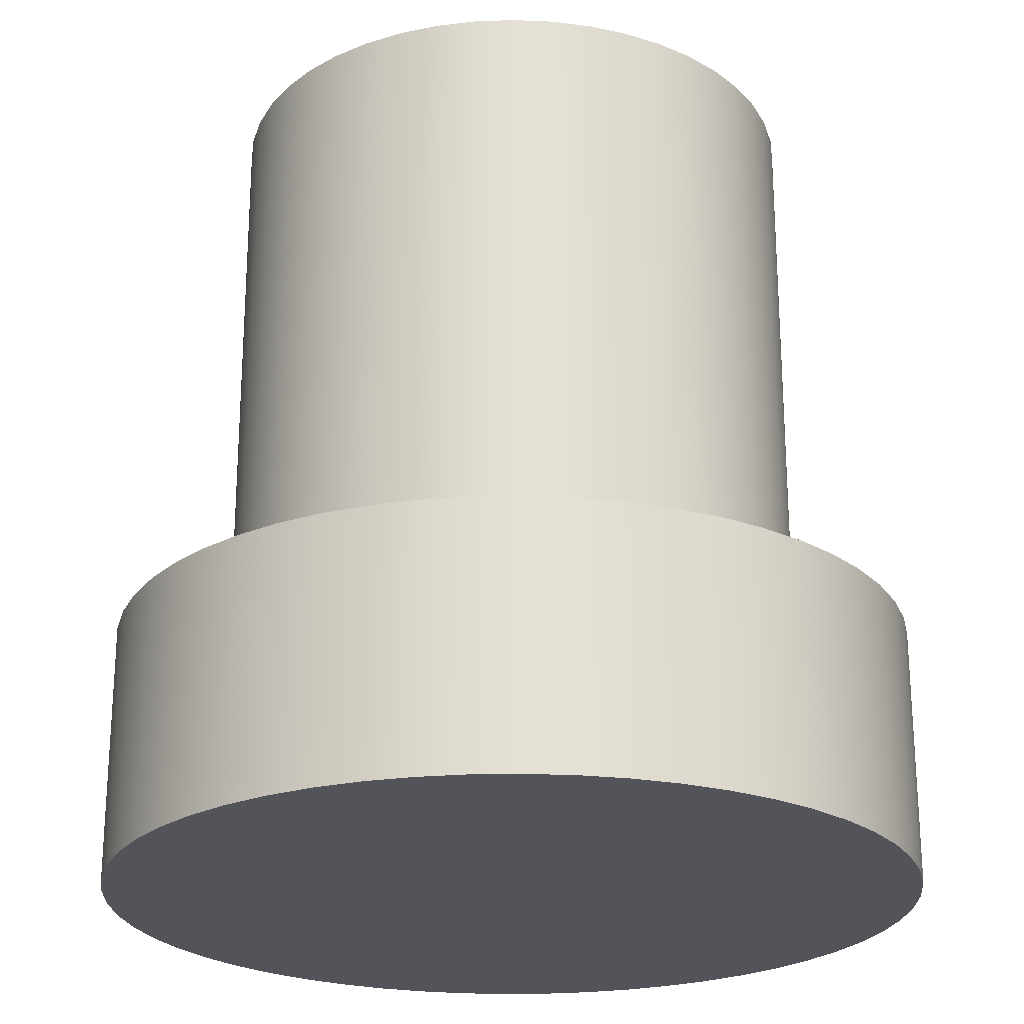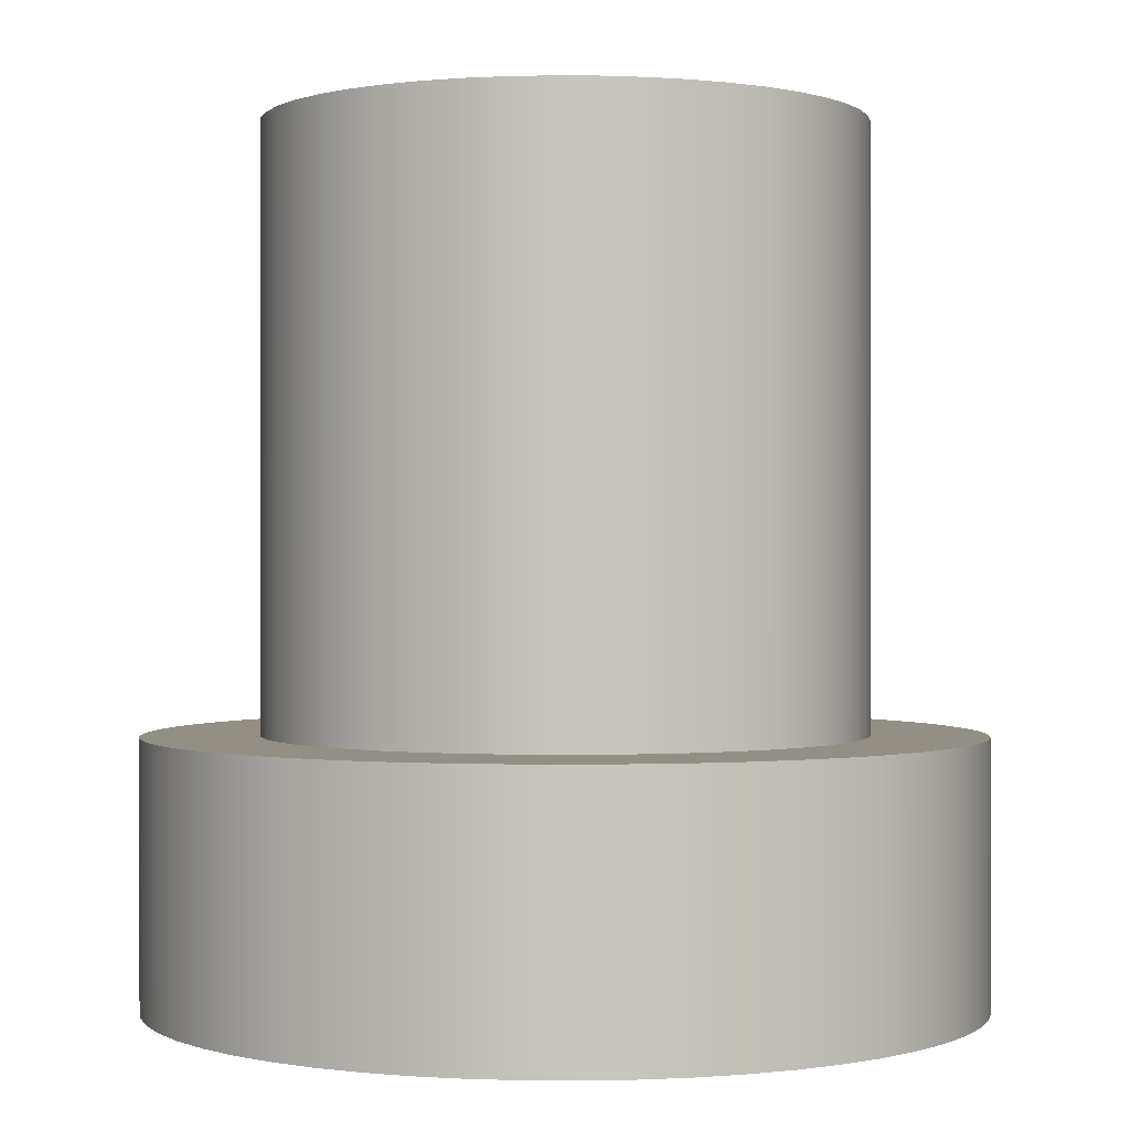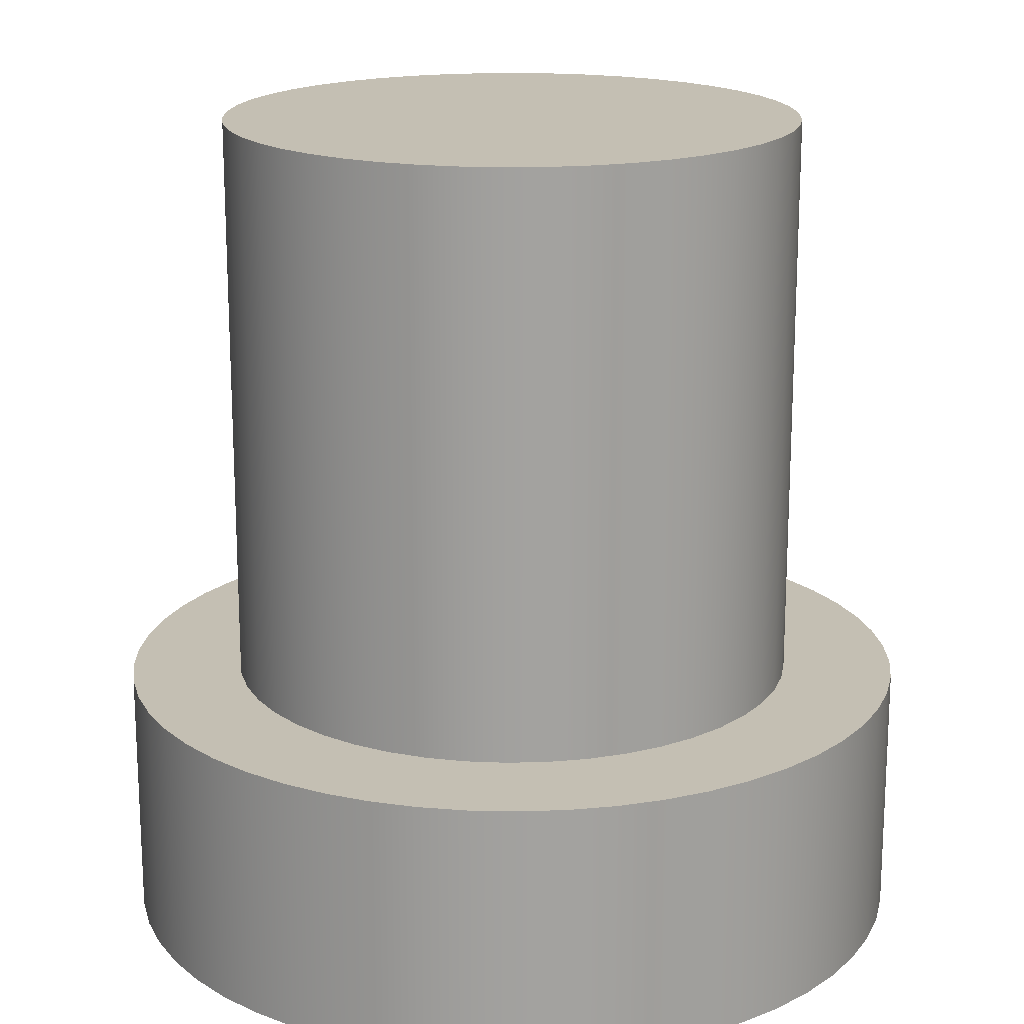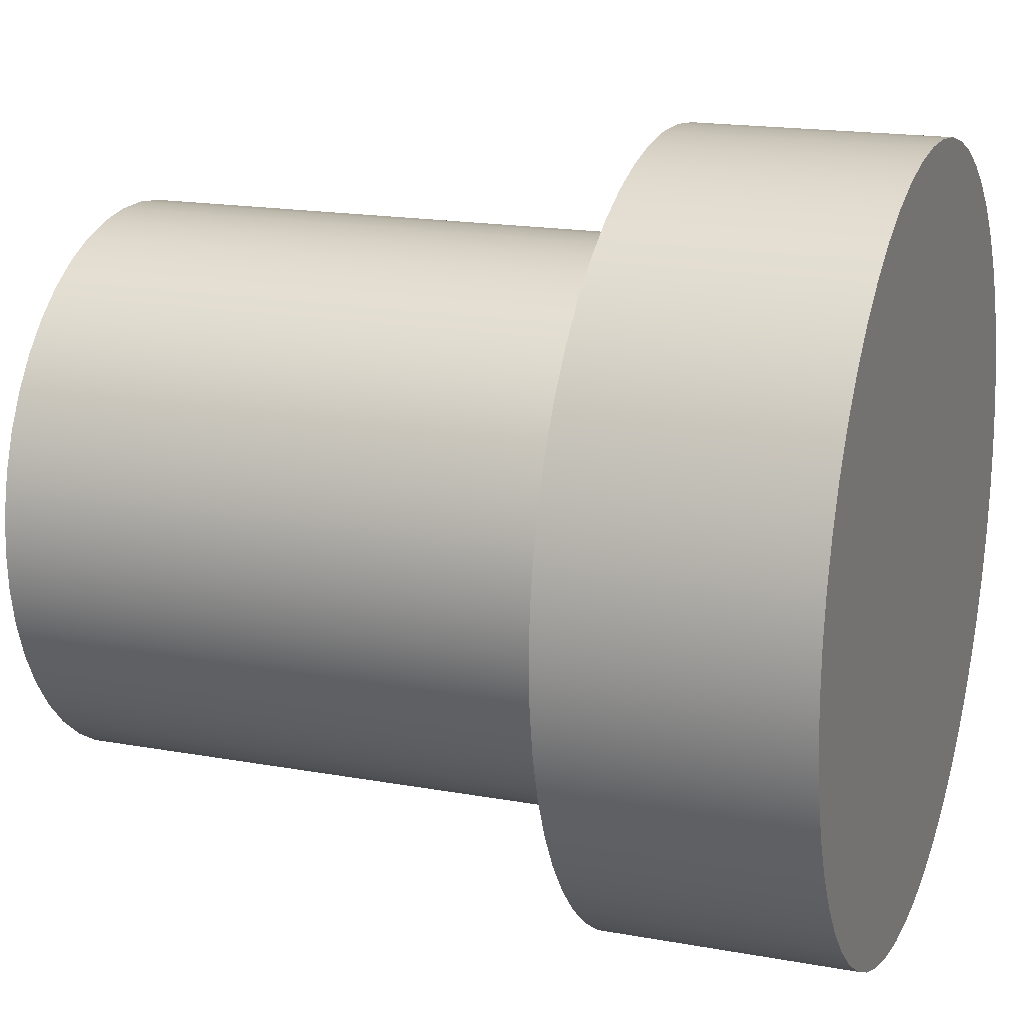
<metadata>
{"format":"obj","ext":"obj","renderer":"f3d","projection":"perspective","resolution":1024,"background":"white","views":[{"elev":-23.7,"azim":-98.0,"up":"+Y"},{"elev":0.2,"azim":-158.6,"up":"+Y"},{"elev":17.9,"azim":169.3,"up":"+Y"},{"elev":17.5,"azim":-70.1,"up":"+Z"}]}
</metadata>
<code>
v 0.9 2.6 -1.102e-16
v 0.8916 2.6 0.1225
v 0.8666 2.6 0.2428
v 0.8255 2.6 0.3586
v 0.769 2.6 0.4676
v 0.6981 2.6 0.568
v 0.6143 2.6 0.6578
v 0.519 2.6 0.7353
v 0.4141 2.6 0.7991
v 0.3014 2.6 0.848
v 0.1831 2.6 0.8812
v 0.06142 2.6 0.8979
v -0.06142 2.6 0.8979
v -0.1831 2.6 0.8812
v -0.3014 2.6 0.848
v -0.4141 2.6 0.7991
v -0.519 2.6 0.7353
v -0.6143 2.6 0.6578
v -0.6981 2.6 0.568
v -0.769 2.6 0.4676
v -0.8255 2.6 0.3586
v -0.8666 2.6 0.2428
v -0.8916 2.6 0.1225
v -0.9 2.6 0
v -0.8916 2.6 -0.1225
v -0.8666 2.6 -0.2428
v -0.8255 2.6 -0.3586
v -0.769 2.6 -0.4676
v -0.6981 2.6 -0.568
v -0.6143 2.6 -0.6578
v -0.519 2.6 -0.7353
v -0.4141 2.6 -0.7991
v -0.3014 2.6 -0.848
v -0.1831 2.6 -0.8812
v -0.06142 2.6 -0.8979
v 0.06142 2.6 -0.8979
v 0.1831 2.6 -0.8812
v 0.3014 2.6 -0.848
v 0.4141 2.6 -0.7991
v 0.519 2.6 -0.7353
v 0.6143 2.6 -0.6578
v 0.6981 2.6 -0.568
v 0.769 2.6 -0.4676
v 0.8255 2.6 -0.3586
v 0.8666 2.6 -0.2428
v 0.8916 2.6 -0.1225
v 0.9 0.8 -1.102e-16
v 0.8916 0.8 -0.1225
v 0.8666 0.8 -0.2428
v 0.8255 0.8 -0.3586
v 0.769 0.8 -0.4676
v 0.6981 0.8 -0.568
v 0.6143 0.8 -0.6578
v 0.519 0.8 -0.7353
v 0.4141 0.8 -0.7991
v 0.3014 0.8 -0.848
v 0.1831 0.8 -0.8812
v 0.06142 0.8 -0.8979
v -0.06142 0.8 -0.8979
v -0.1831 0.8 -0.8812
v -0.3014 0.8 -0.848
v -0.4141 0.8 -0.7991
v -0.519 0.8 -0.7353
v -0.6143 0.8 -0.6578
v -0.6981 0.8 -0.568
v -0.769 0.8 -0.4676
v -0.8255 0.8 -0.3586
v -0.8666 0.8 -0.2428
v -0.8916 0.8 -0.1225
v -0.9 0.8 0
v -0.8916 0.8 0.1225
v -0.8666 0.8 0.2428
v -0.8255 0.8 0.3586
v -0.769 0.8 0.4676
v -0.6981 0.8 0.568
v -0.6143 0.8 0.6578
v -0.519 0.8 0.7353
v -0.4141 0.8 0.7991
v -0.3014 0.8 0.848
v -0.1831 0.8 0.8812
v -0.06142 0.8 0.8979
v 0.06142 0.8 0.8979
v 0.1831 0.8 0.8812
v 0.3014 0.8 0.848
v 0.4141 0.8 0.7991
v 0.519 0.8 0.7353
v 0.6143 0.8 0.6578
v 0.6981 0.8 0.568
v 0.769 0.8 0.4676
v 0.8255 0.8 0.3586
v 0.8666 0.8 0.2428
v 0.8916 0.8 0.1225
v 0.9 0.8 -1.102e-16
v 0.9 2.6 -1.102e-16
v 0.9 2.6 -1.102e-16
v 0.8916 2.6 -0.1225
v 0.8666 2.6 -0.2428
v 0.8255 2.6 -0.3586
v 0.769 2.6 -0.4676
v 0.6981 2.6 -0.568
v 0.6143 2.6 -0.6578
v 0.519 2.6 -0.7353
v 0.4141 2.6 -0.7991
v 0.3014 2.6 -0.848
v 0.1831 2.6 -0.8812
v 0.06142 2.6 -0.8979
v -0.06142 2.6 -0.8979
v -0.1831 2.6 -0.8812
v -0.3014 2.6 -0.848
v -0.4141 2.6 -0.7991
v -0.519 2.6 -0.7353
v -0.6143 2.6 -0.6578
v -0.6981 2.6 -0.568
v -0.769 2.6 -0.4676
v -0.8255 2.6 -0.3586
v -0.8666 2.6 -0.2428
v -0.8916 2.6 -0.1225
v -0.9 2.6 0
v -0.8916 2.6 0.1225
v -0.8666 2.6 0.2428
v -0.8255 2.6 0.3586
v -0.769 2.6 0.4676
v -0.6981 2.6 0.568
v -0.6143 2.6 0.6578
v -0.519 2.6 0.7353
v -0.4141 2.6 0.7991
v -0.3014 2.6 0.848
v -0.1831 2.6 0.8812
v -0.06142 2.6 0.8979
v 0.06142 2.6 0.8979
v 0.1831 2.6 0.8812
v 0.3014 2.6 0.848
v 0.4141 2.6 0.7991
v 0.519 2.6 0.7353
v 0.6143 2.6 0.6578
v 0.6981 2.6 0.568
v 0.769 2.6 0.4676
v 0.8255 2.6 0.3586
v 0.8666 2.6 0.2428
v 0.8916 2.6 0.1225
v -1.25 0.8 1.531e-16
v -1.242 0.8 -0.1451
v -1.216 0.8 -0.2883
v -1.175 0.8 -0.4275
v -1.117 0.8 -0.561
v -1.044 0.8 -0.6869
v -0.9576 0.8 -0.8035
v -0.8578 0.8 -0.9092
v -0.7464 0.8 -1.003
v -0.625 0.8 -1.083
v -0.4951 0.8 -1.148
v -0.3585 0.8 -1.197
v -0.2171 0.8 -1.231
v -0.07268 0.8 -1.248
v 0.07268 0.8 -1.248
v 0.2171 0.8 -1.231
v 0.3585 0.8 -1.197
v 0.4951 0.8 -1.148
v 0.625 0.8 -1.083
v 0.7464 0.8 -1.003
v 0.8578 0.8 -0.9092
v 0.9576 0.8 -0.8035
v 1.044 0.8 -0.6869
v 1.117 0.8 -0.561
v 1.175 0.8 -0.4275
v 1.216 0.8 -0.2883
v 1.242 0.8 -0.1451
v 1.25 0.8 0
v 1.242 0.8 0.1451
v 1.216 0.8 0.2883
v 1.175 0.8 0.4275
v 1.117 0.8 0.561
v 1.044 0.8 0.6869
v 0.9576 0.8 0.8035
v 0.8578 0.8 0.9092
v 0.7464 0.8 1.003
v 0.625 0.8 1.083
v 0.4951 0.8 1.148
v 0.3585 0.8 1.197
v 0.2171 0.8 1.231
v 0.07268 0.8 1.248
v -0.07268 0.8 1.248
v -0.2171 0.8 1.231
v -0.3585 0.8 1.197
v -0.4951 0.8 1.148
v -0.625 0.8 1.083
v -0.7464 0.8 1.003
v -0.8578 0.8 0.9092
v -0.9576 0.8 0.8035
v -1.044 0.8 0.6869
v -1.117 0.8 0.561
v -1.175 0.8 0.4275
v -1.216 0.8 0.2883
v -1.242 0.8 0.1451
v -1.25 0 1.531e-16
v -1.242 0 0.1451
v -1.216 0 0.2883
v -1.175 0 0.4275
v -1.117 0 0.561
v -1.044 0 0.6869
v -0.9576 0 0.8035
v -0.8578 0 0.9092
v -0.7464 0 1.003
v -0.625 0 1.083
v -0.4951 0 1.148
v -0.3585 0 1.197
v -0.2171 0 1.231
v -0.07268 0 1.248
v 0.07268 0 1.248
v 0.2171 0 1.231
v 0.3585 0 1.197
v 0.4951 0 1.148
v 0.625 0 1.083
v 0.7464 0 1.003
v 0.8578 0 0.9092
v 0.9576 0 0.8035
v 1.044 0 0.6869
v 1.117 0 0.561
v 1.175 0 0.4275
v 1.216 0 0.2883
v 1.242 0 0.1451
v 1.25 0 0
v 1.242 0 -0.1451
v 1.216 0 -0.2883
v 1.175 0 -0.4275
v 1.117 0 -0.561
v 1.044 0 -0.6869
v 0.9576 0 -0.8035
v 0.8578 0 -0.9092
v 0.7464 0 -1.003
v 0.625 0 -1.083
v 0.4951 0 -1.148
v 0.3585 0 -1.197
v 0.2171 0 -1.231
v 0.07268 0 -1.248
v -0.07268 0 -1.248
v -0.2171 0 -1.231
v -0.3585 0 -1.197
v -0.4951 0 -1.148
v -0.625 0 -1.083
v -0.7464 0 -1.003
v -0.8578 0 -0.9092
v -0.9576 0 -0.8035
v -1.044 0 -0.6869
v -1.117 0 -0.561
v -1.175 0 -0.4275
v -1.216 0 -0.2883
v -1.242 0 -0.1451
v -1.25 0 1.531e-16
v -1.25 0.8 1.531e-16
v 0.9 0.8 -1.102e-16
v 0.8916 0.8 0.1225
v 0.8666 0.8 0.2428
v 0.8255 0.8 0.3586
v 0.769 0.8 0.4676
v 0.6981 0.8 0.568
v 0.6143 0.8 0.6578
v 0.519 0.8 0.7353
v 0.4141 0.8 0.7991
v 0.3014 0.8 0.848
v 0.1831 0.8 0.8812
v 0.06142 0.8 0.8979
v -0.06142 0.8 0.8979
v -0.1831 0.8 0.8812
v -0.3014 0.8 0.848
v -0.4141 0.8 0.7991
v -0.519 0.8 0.7353
v -0.6143 0.8 0.6578
v -0.6981 0.8 0.568
v -0.769 0.8 0.4676
v -0.8255 0.8 0.3586
v -0.8666 0.8 0.2428
v -0.8916 0.8 0.1225
v -0.9 0.8 0
v -0.8916 0.8 -0.1225
v -0.8666 0.8 -0.2428
v -0.8255 0.8 -0.3586
v -0.769 0.8 -0.4676
v -0.6981 0.8 -0.568
v -0.6143 0.8 -0.6578
v -0.519 0.8 -0.7353
v -0.4141 0.8 -0.7991
v -0.3014 0.8 -0.848
v -0.1831 0.8 -0.8812
v -0.06142 0.8 -0.8979
v 0.06142 0.8 -0.8979
v 0.1831 0.8 -0.8812
v 0.3014 0.8 -0.848
v 0.4141 0.8 -0.7991
v 0.519 0.8 -0.7353
v 0.6143 0.8 -0.6578
v 0.6981 0.8 -0.568
v 0.769 0.8 -0.4676
v 0.8255 0.8 -0.3586
v 0.8666 0.8 -0.2428
v 0.8916 0.8 -0.1225
v -1.25 0.8 1.531e-16
v -1.242 0.8 0.1451
v -1.216 0.8 0.2883
v -1.175 0.8 0.4275
v -1.117 0.8 0.561
v -1.044 0.8 0.6869
v -0.9576 0.8 0.8035
v -0.8578 0.8 0.9092
v -0.7464 0.8 1.003
v -0.625 0.8 1.083
v -0.4951 0.8 1.148
v -0.3585 0.8 1.197
v -0.2171 0.8 1.231
v -0.07268 0.8 1.248
v 0.07268 0.8 1.248
v 0.2171 0.8 1.231
v 0.3585 0.8 1.197
v 0.4951 0.8 1.148
v 0.625 0.8 1.083
v 0.7464 0.8 1.003
v 0.8578 0.8 0.9092
v 0.9576 0.8 0.8035
v 1.044 0.8 0.6869
v 1.117 0.8 0.561
v 1.175 0.8 0.4275
v 1.216 0.8 0.2883
v 1.242 0.8 0.1451
v 1.25 0.8 0
v 1.242 0.8 -0.1451
v 1.216 0.8 -0.2883
v 1.175 0.8 -0.4275
v 1.117 0.8 -0.561
v 1.044 0.8 -0.6869
v 0.9576 0.8 -0.8035
v 0.8578 0.8 -0.9092
v 0.7464 0.8 -1.003
v 0.625 0.8 -1.083
v 0.4951 0.8 -1.148
v 0.3585 0.8 -1.197
v 0.2171 0.8 -1.231
v 0.07268 0.8 -1.248
v -0.07268 0.8 -1.248
v -0.2171 0.8 -1.231
v -0.3585 0.8 -1.197
v -0.4951 0.8 -1.148
v -0.625 0.8 -1.083
v -0.7464 0.8 -1.003
v -0.8578 0.8 -0.9092
v -0.9576 0.8 -0.8035
v -1.044 0.8 -0.6869
v -1.117 0.8 -0.561
v -1.175 0.8 -0.4275
v -1.216 0.8 -0.2883
v -1.242 0.8 -0.1451
v -1.25 0 1.531e-16
v -1.242 0 -0.1451
v -1.216 0 -0.2883
v -1.175 0 -0.4275
v -1.117 0 -0.561
v -1.044 0 -0.6869
v -0.9576 0 -0.8035
v -0.8578 0 -0.9092
v -0.7464 0 -1.003
v -0.625 0 -1.083
v -0.4951 0 -1.148
v -0.3585 0 -1.197
v -0.2171 0 -1.231
v -0.07268 0 -1.248
v 0.07268 0 -1.248
v 0.2171 0 -1.231
v 0.3585 0 -1.197
v 0.4951 0 -1.148
v 0.625 0 -1.083
v 0.7464 0 -1.003
v 0.8578 0 -0.9092
v 0.9576 0 -0.8035
v 1.044 0 -0.6869
v 1.117 0 -0.561
v 1.175 0 -0.4275
v 1.216 0 -0.2883
v 1.242 0 -0.1451
v 1.25 0 0
v 1.242 0 0.1451
v 1.216 0 0.2883
v 1.175 0 0.4275
v 1.117 0 0.561
v 1.044 0 0.6869
v 0.9576 0 0.8035
v 0.8578 0 0.9092
v 0.7464 0 1.003
v 0.625 0 1.083
v 0.4951 0 1.148
v 0.3585 0 1.197
v 0.2171 0 1.231
v 0.07268 0 1.248
v -0.07268 0 1.248
v -0.2171 0 1.231
v -0.3585 0 1.197
v -0.4951 0 1.148
v -0.625 0 1.083
v -0.7464 0 1.003
v -0.8578 0 0.9092
v -0.9576 0 0.8035
v -1.044 0 0.6869
v -1.117 0 0.561
v -1.175 0 0.4275
v -1.216 0 0.2883
v -1.242 0 0.1451
g ac72a8ae-e2ec-11ea-8c47-54bf646e7e1f
f 2 92 1
f 1 92 93
f 94 47 46
f 46 47 48
f 46 48 45
f 45 48 49
f 45 49 44
f 44 49 50
f 44 50 43
f 43 50 51
f 43 51 42
f 42 51 52
f 42 52 41
f 41 52 53
f 41 53 40
f 40 53 54
f 40 54 39
f 39 54 55
f 39 55 38
f 38 55 56
f 38 56 37
f 37 56 57
f 37 57 36
f 36 57 58
f 36 58 35
f 35 58 59
f 35 59 34
f 34 59 60
f 34 60 33
f 33 60 61
f 33 61 32
f 32 61 62
f 32 62 31
f 31 62 63
f 31 63 30
f 30 63 64
f 30 64 29
f 29 64 65
f 29 65 28
f 28 65 66
f 28 66 27
f 27 66 67
f 27 67 26
f 26 67 68
f 26 68 25
f 25 68 69
f 25 69 24
f 24 69 70
f 24 70 23
f 23 70 71
f 23 71 22
f 22 71 72
f 22 72 21
f 21 72 73
f 21 73 20
f 20 73 74
f 20 74 19
f 19 74 75
f 19 75 18
f 18 75 76
f 18 76 17
f 17 76 77
f 17 77 16
f 16 77 78
f 16 78 15
f 15 78 79
f 15 79 14
f 14 79 80
f 14 80 13
f 13 80 81
f 13 81 12
f 12 81 82
f 12 82 11
f 11 82 83
f 11 83 10
f 10 83 84
f 10 84 9
f 9 84 85
f 9 85 8
f 8 85 86
f 8 86 7
f 7 86 87
f 7 87 6
f 6 87 88
f 6 88 5
f 5 88 89
f 5 89 4
f 4 89 90
f 4 90 3
f 3 90 91
f 3 91 2
f 2 91 92
g ac73ba36-e2ec-11ea-b323-54bf646e7e1f
f 96 117 95
f 95 117 118
f 95 118 140
f 140 118 119
f 140 119 139
f 139 119 120
f 139 120 138
f 138 120 121
f 138 121 137
f 137 121 122
f 137 122 136
f 136 122 123
f 136 123 135
f 135 123 124
f 135 124 134
f 134 124 125
f 134 125 133
f 133 125 126
f 133 126 132
f 132 126 127
f 132 127 131
f 131 127 128
f 131 128 130
f 130 128 129
f 117 96 116
f 116 96 97
f 116 97 115
f 115 97 98
f 115 98 114
f 114 98 99
f 114 99 113
f 113 99 100
f 113 100 112
f 112 100 101
f 112 101 111
f 111 101 102
f 111 102 110
f 110 102 103
f 110 103 109
f 109 103 104
f 109 104 108
f 108 104 105
f 108 105 107
f 107 105 106
g ac2461e2-e2ec-11ea-98ea-54bf646e7e1f
f 142 248 141
f 141 248 249
f 250 195 194
f 194 195 196
f 194 196 193
f 193 196 197
f 193 197 192
f 192 197 198
f 192 198 191
f 191 198 199
f 191 199 190
f 190 199 200
f 190 200 189
f 189 200 201
f 189 201 188
f 188 201 202
f 188 202 187
f 187 202 203
f 187 203 186
f 186 203 204
f 186 204 185
f 185 204 205
f 185 205 184
f 184 205 206
f 184 206 183
f 183 206 207
f 183 207 182
f 182 207 208
f 182 208 181
f 181 208 209
f 181 209 180
f 180 209 210
f 180 210 179
f 179 210 211
f 179 211 178
f 178 211 212
f 178 212 177
f 177 212 213
f 177 213 176
f 176 213 214
f 176 214 175
f 175 214 215
f 175 215 174
f 174 215 216
f 174 216 173
f 173 216 217
f 173 217 172
f 172 217 218
f 172 218 171
f 171 218 219
f 171 219 170
f 170 219 220
f 170 220 169
f 169 220 221
f 169 221 168
f 168 221 222
f 168 222 167
f 167 222 223
f 167 223 166
f 166 223 224
f 166 224 165
f 165 224 225
f 165 225 164
f 164 225 226
f 164 226 163
f 163 226 227
f 163 227 162
f 162 227 228
f 162 228 161
f 161 228 229
f 161 229 160
f 160 229 230
f 160 230 159
f 159 230 231
f 159 231 158
f 158 231 232
f 158 232 157
f 157 232 233
f 157 233 156
f 156 233 234
f 156 234 155
f 155 234 235
f 155 235 154
f 154 235 236
f 154 236 153
f 153 236 237
f 153 237 152
f 152 237 238
f 152 238 151
f 151 238 239
f 151 239 150
f 150 239 240
f 150 240 149
f 149 240 241
f 149 241 148
f 148 241 242
f 148 242 147
f 147 242 243
f 147 243 146
f 146 243 244
f 146 244 145
f 145 244 245
f 145 245 144
f 144 245 246
f 144 246 143
f 143 246 247
f 143 247 142
f 142 247 248
g ac24d6ee-e2ec-11ea-afdd-54bf646e7e1f
f 252 323 251
f 251 323 324
f 251 324 325
f 323 252 322
f 322 252 253
f 322 253 321
f 321 253 254
f 321 254 320
f 320 254 255
f 320 255 319
f 319 255 256
f 319 256 318
f 318 256 257
f 318 257 317
f 317 257 316
f 316 257 258
f 316 258 315
f 315 258 259
f 315 259 314
f 314 259 260
f 314 260 313
f 313 260 261
f 313 261 312
f 312 261 262
f 312 262 311
f 311 262 263
f 311 263 310
f 310 263 309
f 309 263 264
f 309 264 308
f 308 264 265
f 308 265 307
f 307 265 266
f 307 266 306
f 306 266 267
f 306 267 305
f 305 267 268
f 305 268 304
f 304 268 303
f 303 268 269
f 303 269 302
f 302 269 270
f 302 270 301
f 301 270 271
f 301 271 300
f 300 271 272
f 300 272 299
f 299 272 273
f 299 273 298
f 298 273 274
f 298 274 297
f 297 274 350
f 350 274 275
f 350 275 349
f 349 275 276
f 349 276 348
f 348 276 277
f 348 277 347
f 347 277 278
f 347 278 346
f 346 278 279
f 346 279 345
f 345 279 280
f 345 280 344
f 344 280 343
f 343 280 281
f 343 281 342
f 342 281 282
f 342 282 341
f 341 282 283
f 341 283 340
f 340 283 284
f 340 284 339
f 339 284 285
f 339 285 338
f 338 285 286
f 338 286 337
f 337 286 336
f 336 286 287
f 336 287 335
f 335 287 288
f 335 288 334
f 334 288 289
f 334 289 333
f 333 289 290
f 333 290 332
f 332 290 291
f 332 291 331
f 331 291 330
f 330 291 292
f 330 292 329
f 329 292 293
f 329 293 328
f 328 293 294
f 328 294 327
f 327 294 295
f 327 295 326
f 326 295 296
f 326 296 325
f 325 296 251
g ac254c42-e2ec-11ea-81f9-54bf646e7e1f
f 352 377 351
f 351 377 378
f 351 378 404
f 404 378 379
f 404 379 403
f 403 379 380
f 403 380 402
f 402 380 381
f 402 381 401
f 401 381 382
f 401 382 400
f 400 382 383
f 400 383 399
f 399 383 384
f 399 384 398
f 398 384 385
f 398 385 397
f 397 385 386
f 397 386 396
f 396 386 387
f 396 387 395
f 395 387 388
f 395 388 394
f 394 388 389
f 394 389 393
f 393 389 390
f 393 390 392
f 392 390 391
f 377 352 376
f 376 352 353
f 376 353 375
f 375 353 354
f 375 354 374
f 374 354 355
f 374 355 373
f 373 355 356
f 373 356 372
f 372 356 357
f 372 357 371
f 371 357 358
f 371 358 370
f 370 358 359
f 370 359 369
f 369 359 360
f 369 360 368
f 368 360 361
f 368 361 367
f 367 361 362
f 367 362 366
f 366 362 363
f 366 363 365
f 365 363 364

</code>
